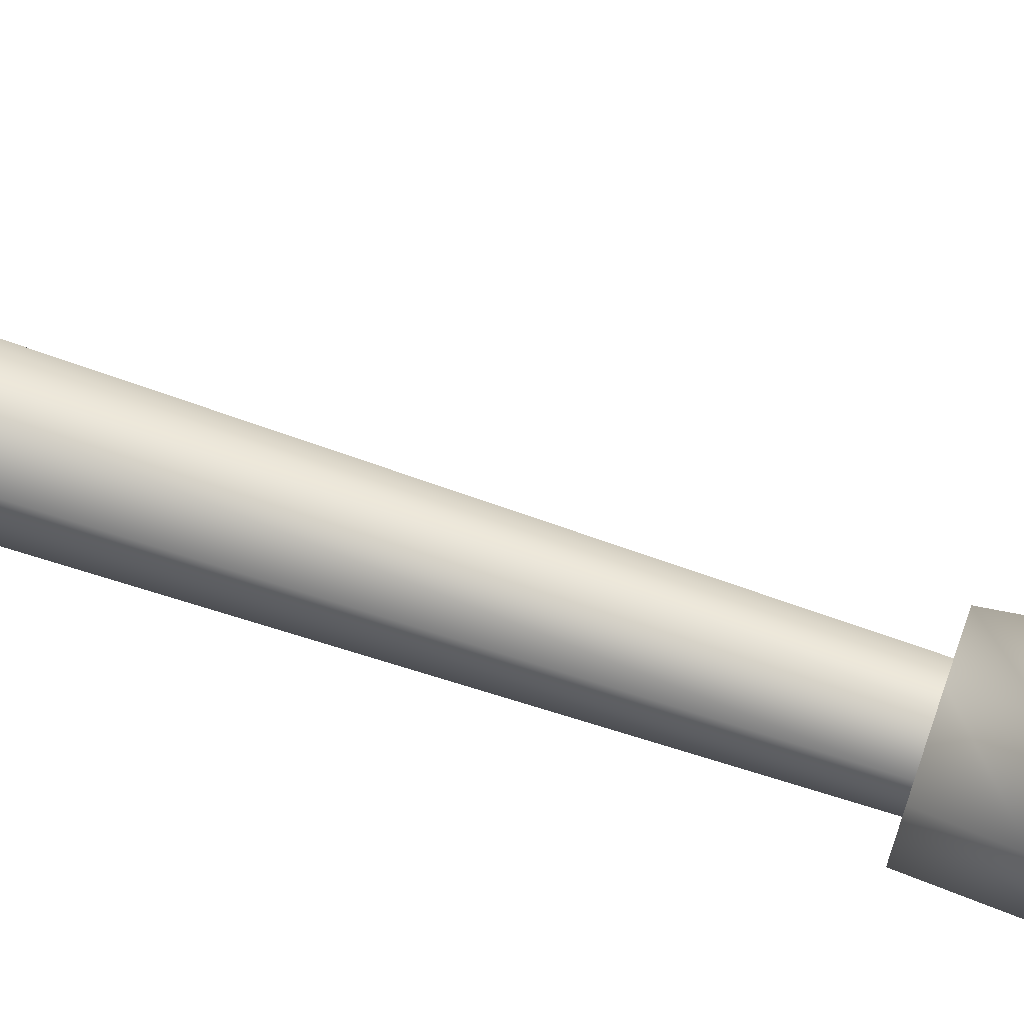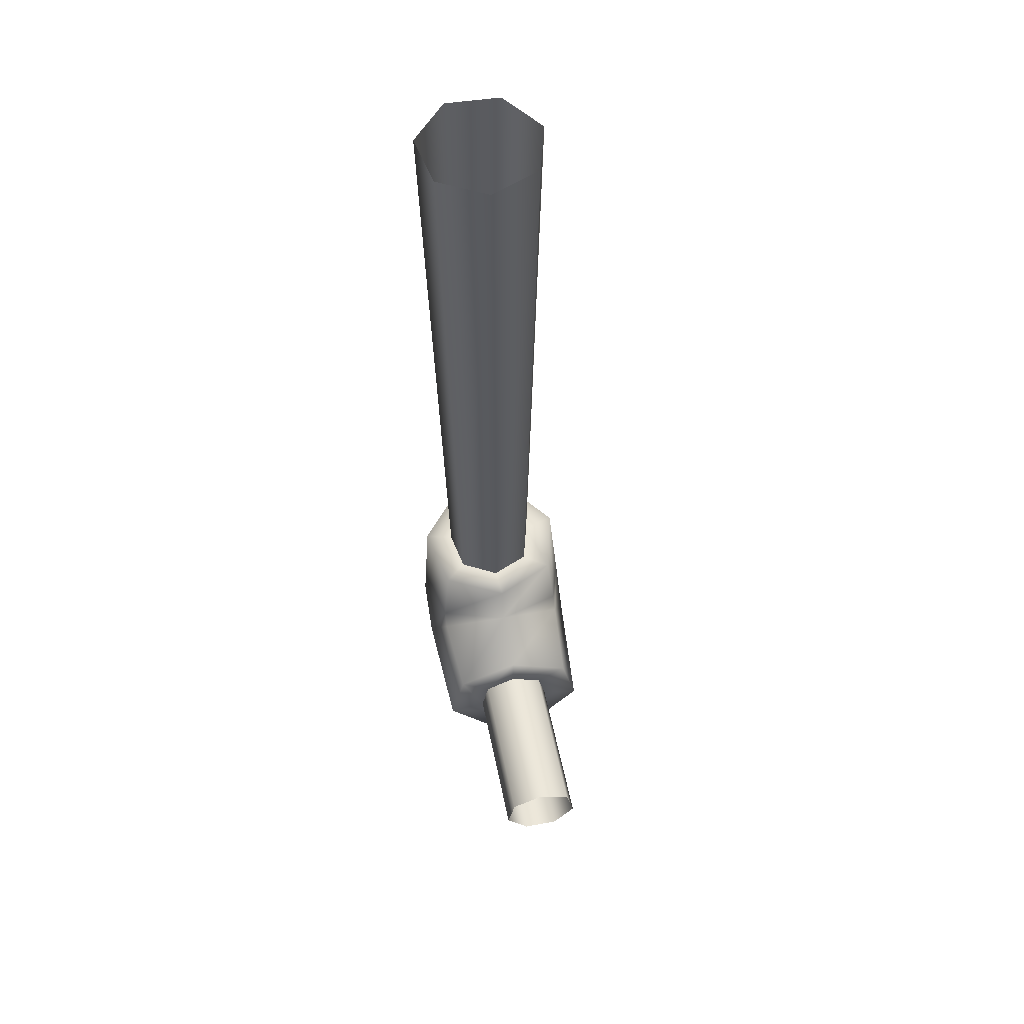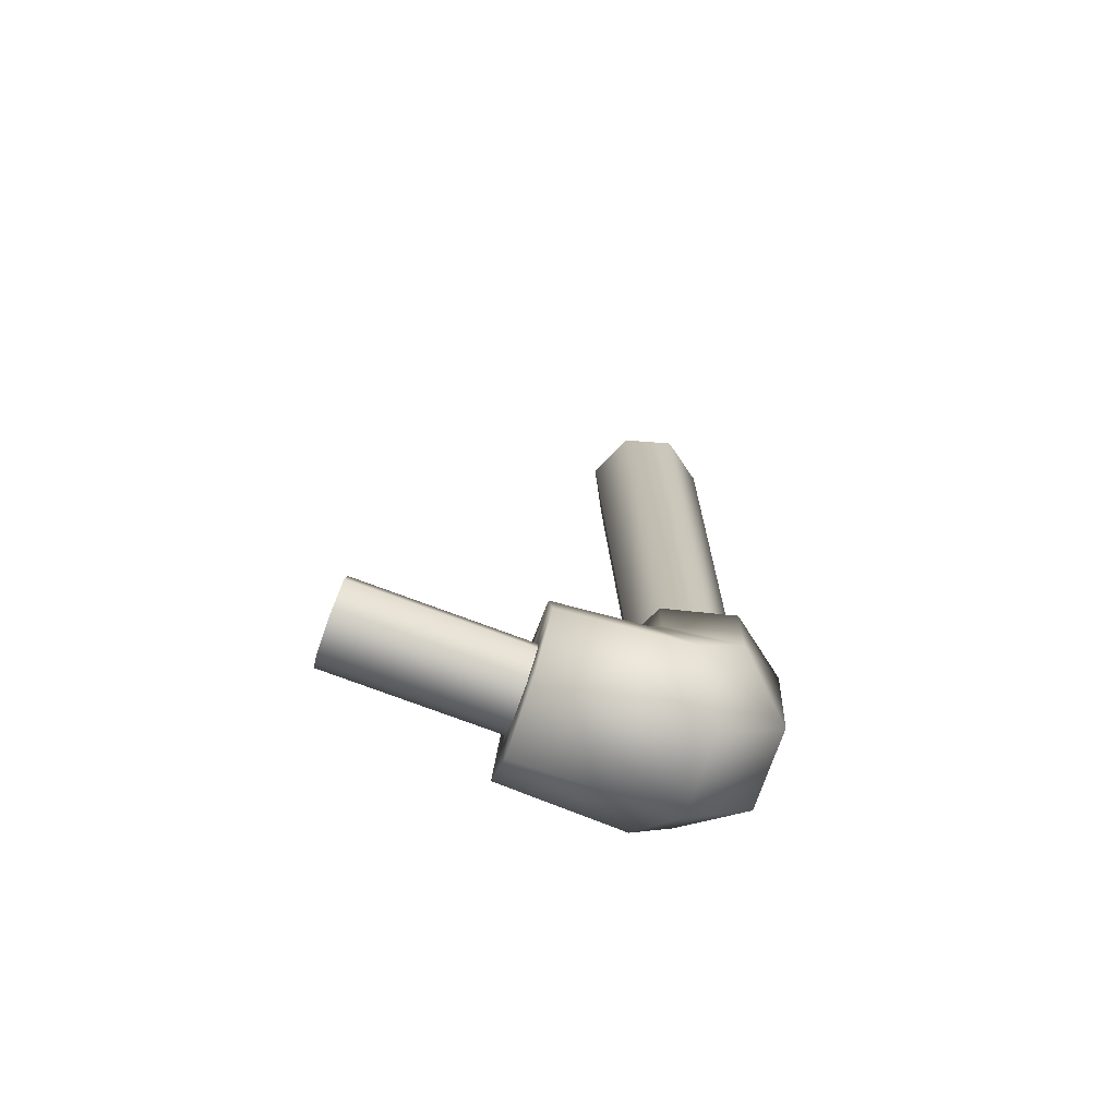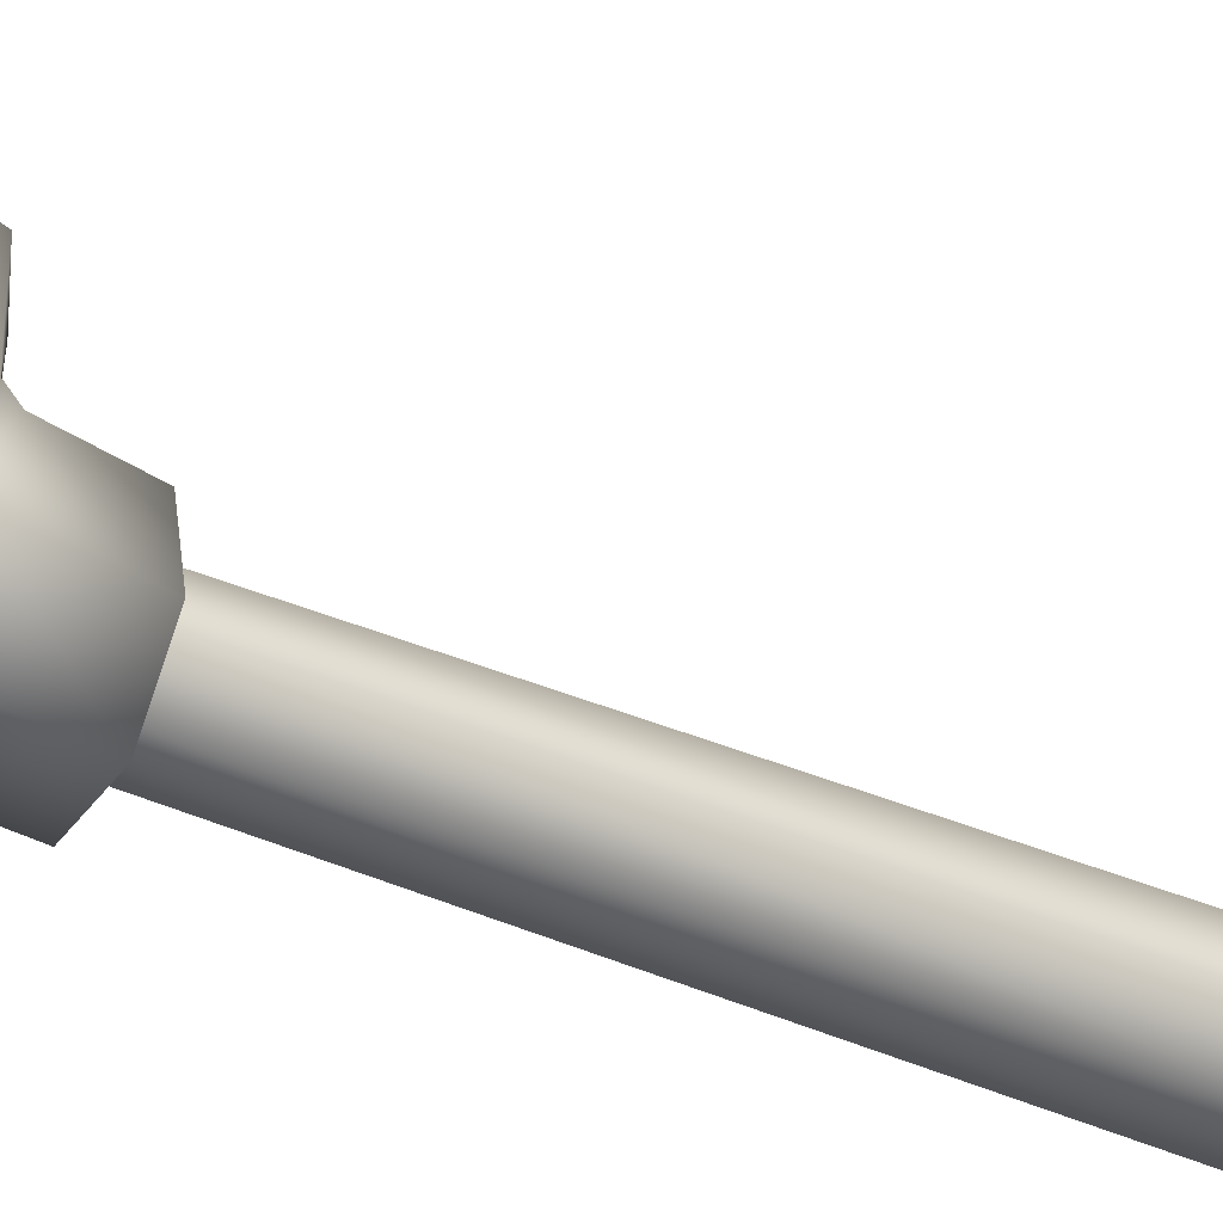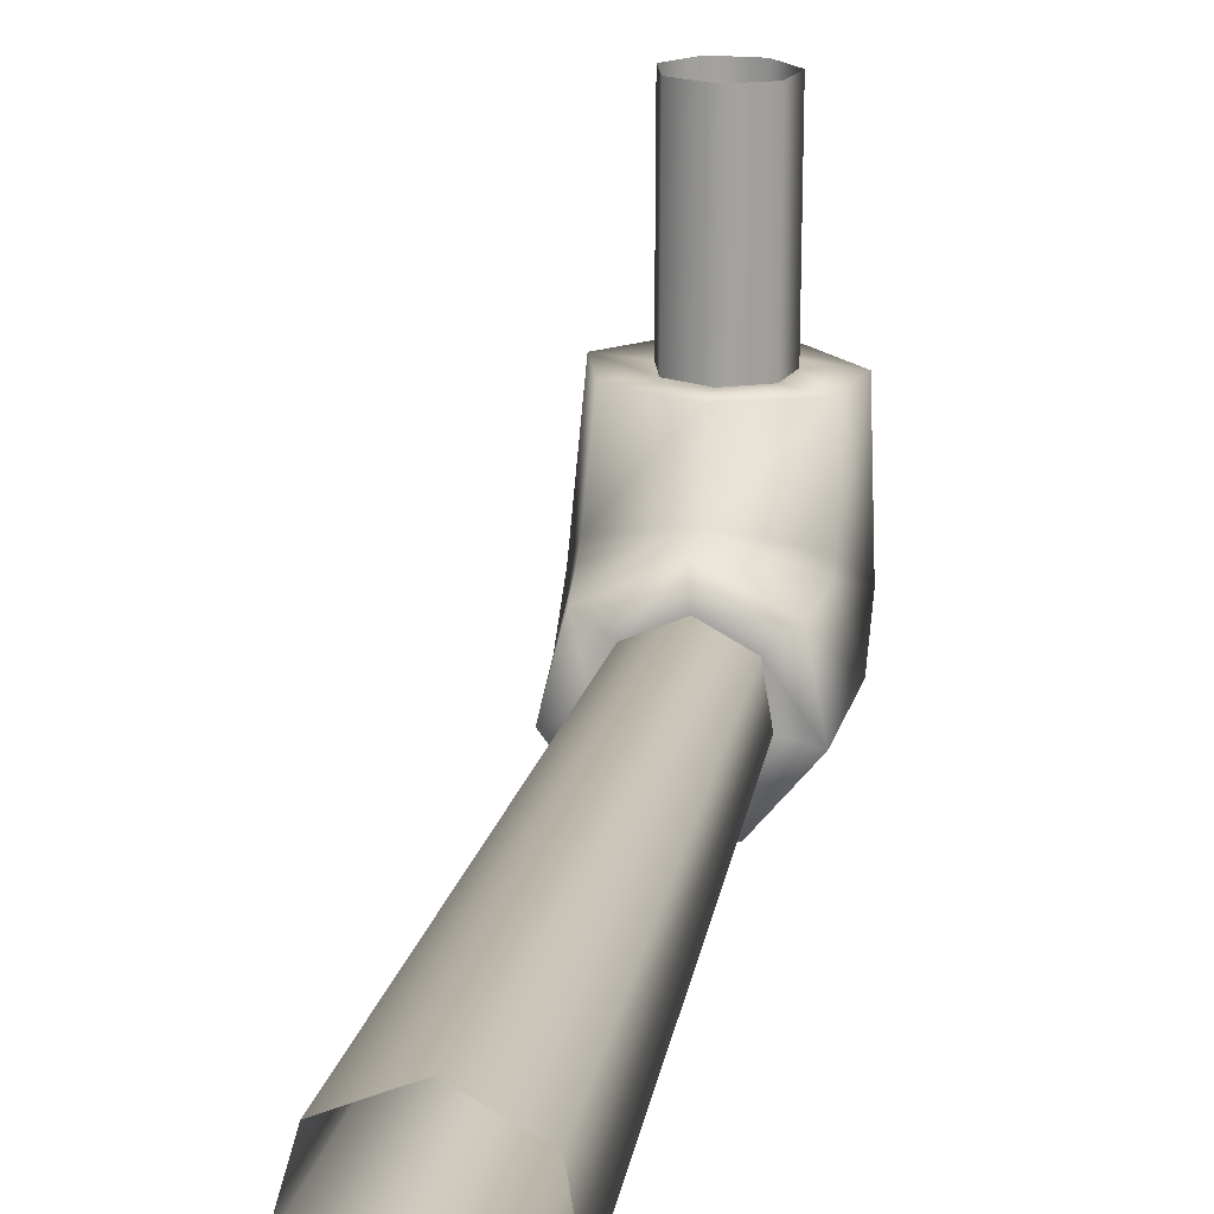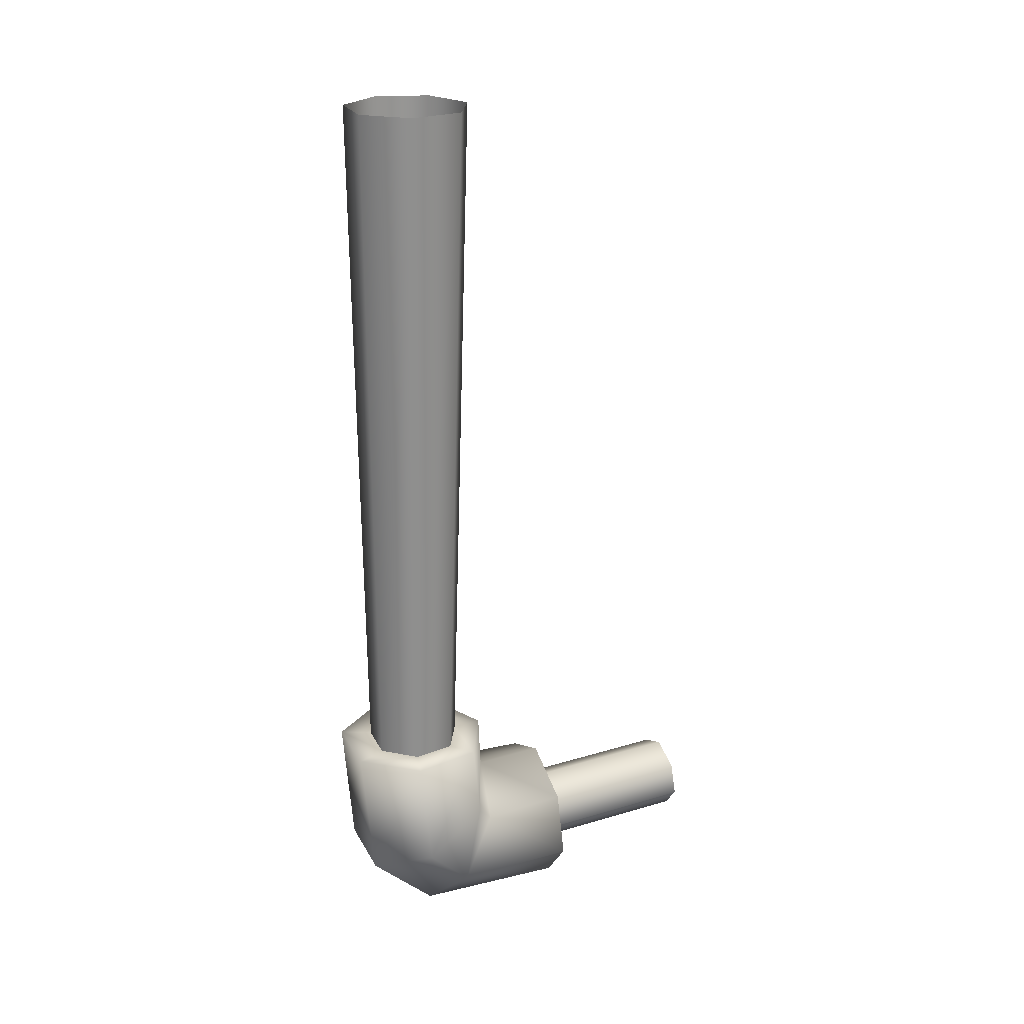
<metadata>
{"format":"obj","ext":"obj","renderer":"f3d","projection":"perspective","resolution":1024,"background":"white","views":[{"elev":65.3,"azim":-71.0,"up":"+Z"},{"elev":57.4,"azim":-12.1,"up":"+Y"},{"elev":-73.0,"azim":69.4,"up":"+Y"},{"elev":-35.9,"azim":57.5,"up":"+Z"},{"elev":15.6,"azim":-171.0,"up":"+Z"},{"elev":23.9,"azim":-114.3,"up":"+Y"}]}
</metadata>
<code>
o gnome_pipe_01
v 0.3096 12.24 -1.421
v 1.067 12.22 -0.3509
v 0.8003 -4.782 -0.5044
v -0.8512 -8.812 3.415
v 0.00936 -8.813 3.43
v -0.02646 -8.674 7.414
v -0.887 -8.673 7.399
v -1.393 -8.167 3.373
v -1.428 -8.027 7.357
v -1.205 -7.362 3.335
v -1.241 -7.223 7.318
v -0.4232 -7.004 3.33
v -0.4591 -6.865 7.313
v 0.36 -7.363 3.361
v 0.3242 -7.224 7.345
v 0.5493 -8.168 3.406
v 0.5134 -8.029 7.39
v -0.8512 -8.812 3.415
v -1.393 -8.167 3.373
v -2.322 -8.369 3.327
v -1.958 -6.792 3.304
v -0.3791 -6.167 1.661
v -2.052 -6.831 1.228
v 0.8003 -4.782 -0.5044
v 0.5156 -4.788 0.4783
v 1.154 -4.797 0.9178
v -0.3818 -4.79 1.599
v -2.045 -6.546 0.9189
v -2.427 -8.327 0.3647
v -1.26 -9.634 3.389
v 0.009361 -8.813 3.43
v -0.4303 -4.783 0.8686
v -1.872 -4.77 0.8229
v -2.405 -7.401 -0.6376
v -1.236 -9.528 -0.2742
v 0.4252 -9.636 3.443
v 0.5493 -8.168 3.406
v -1.325 -4.771 0.3724
v -2.194 -4.753 -0.826
v -1.196 -8.088 -1.833
v 0.6195 -9.529 -0.2167
v 1.481 -8.372 3.448
v 0.36 -7.363 3.361
v -1.495 -4.761 -0.6366
v -1.106 -4.752 -2.106
v 0.6685 -8.089 -1.775
v 1.76 -8.33 0.4945
v 1.108 -6.794 3.401
v -0.4232 -7.004 3.33
v -0.812 -4.76 -1.398
v 0.5734 -4.767 -2.053
v 1.795 -7.404 -0.5074
v 1.323 -6.834 1.332
v -0.427 -6.091 3.337
v -1.205 -7.362 3.335
v 0.2095 -4.77 -1.34
v 1.579 -4.787 -0.7077
v 1.333 -6.549 1.024
v 0.7018 12.22 0.9084
v -0.5102 12.22 1.408
v -0.4303 -4.783 0.8686
v -1.325 -4.771 0.3724
v -1.657 12.24 0.7726
v -1.495 -4.761 -0.6366
v -1.874 12.25 -0.5202
v -0.812 -4.76 -1.398
v -0.9993 12.25 -1.497
v 0.2095 -4.77 -1.34
v 0.5156 -4.788 0.4783
v 0.8003 -4.782 -0.5044
g Geoset0
f 1 2 3
f 4 5 6
f 6 7 4
f 8 4 7
f 7 9 8
f 10 8 9
f 9 11 10
f 12 10 11
f 11 13 12
f 14 12 13
f 13 15 14
f 16 14 15
f 15 17 16
f 5 16 17
f 17 6 5
f 18 19 20
f 21 20 19
f 21 22 23
f 20 21 23
f 24 25 26
f 27 26 25
f 22 26 27
f 28 22 27
f 23 22 28
f 29 23 28
f 20 23 29
f 30 20 29
f 20 30 18
f 31 18 30
f 25 32 27
f 33 27 32
f 28 27 33
f 34 28 33
f 29 28 34
f 35 29 34
f 30 29 35
f 36 30 35
f 30 36 31
f 37 31 36
f 32 38 33
f 39 33 38
f 34 33 39
f 40 34 39
f 35 34 40
f 41 35 40
f 36 35 41
f 42 36 41
f 36 42 37
f 43 37 42
f 38 44 39
f 45 39 44
f 40 39 45
f 46 40 45
f 41 40 46
f 47 41 46
f 42 41 47
f 48 42 47
f 42 48 43
f 49 43 48
f 44 50 45
f 51 45 50
f 46 45 51
f 52 46 51
f 47 46 52
f 53 47 52
f 48 47 53
f 54 48 53
f 48 54 49
f 55 49 54
f 56 24 57
f 26 57 24
f 58 57 26
f 22 58 26
f 50 56 51
f 57 51 56
f 52 51 57
f 58 52 57
f 53 52 58
f 22 53 58
f 54 53 22
f 21 54 22
f 54 21 55
f 19 55 21
f 59 60 61
f 62 61 60
f 60 63 62
f 64 62 63
f 63 65 64
f 66 64 65
f 65 67 66
f 68 66 67
f 67 1 68
f 3 68 1
f 69 70 2
f 2 59 69
f 61 69 59

</code>
